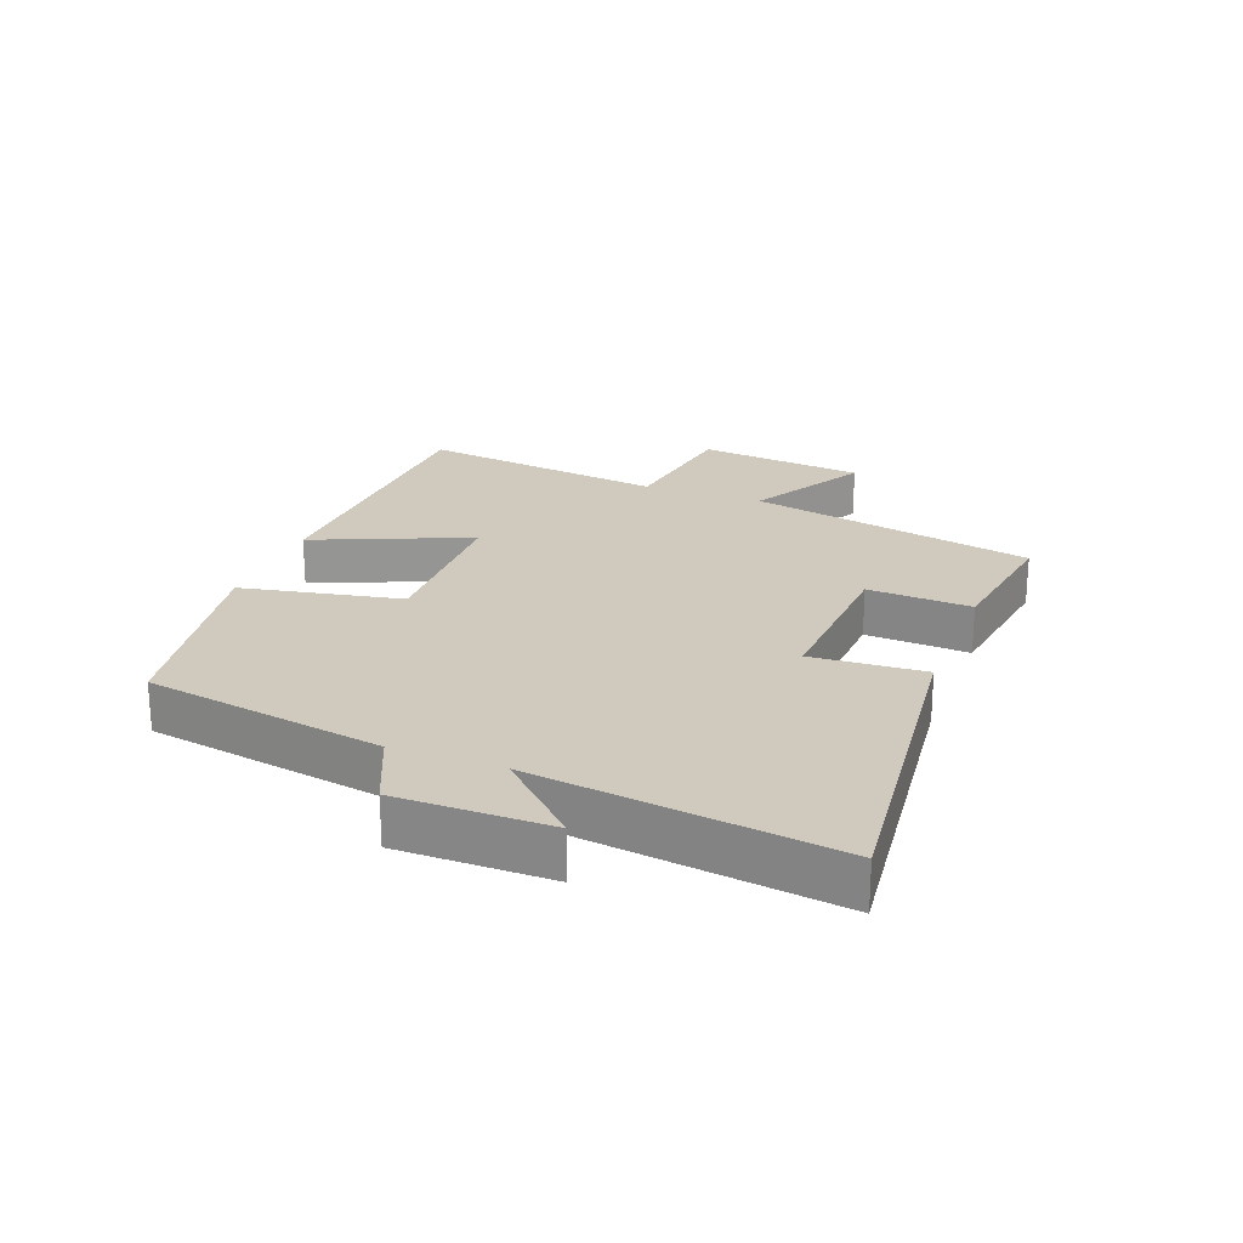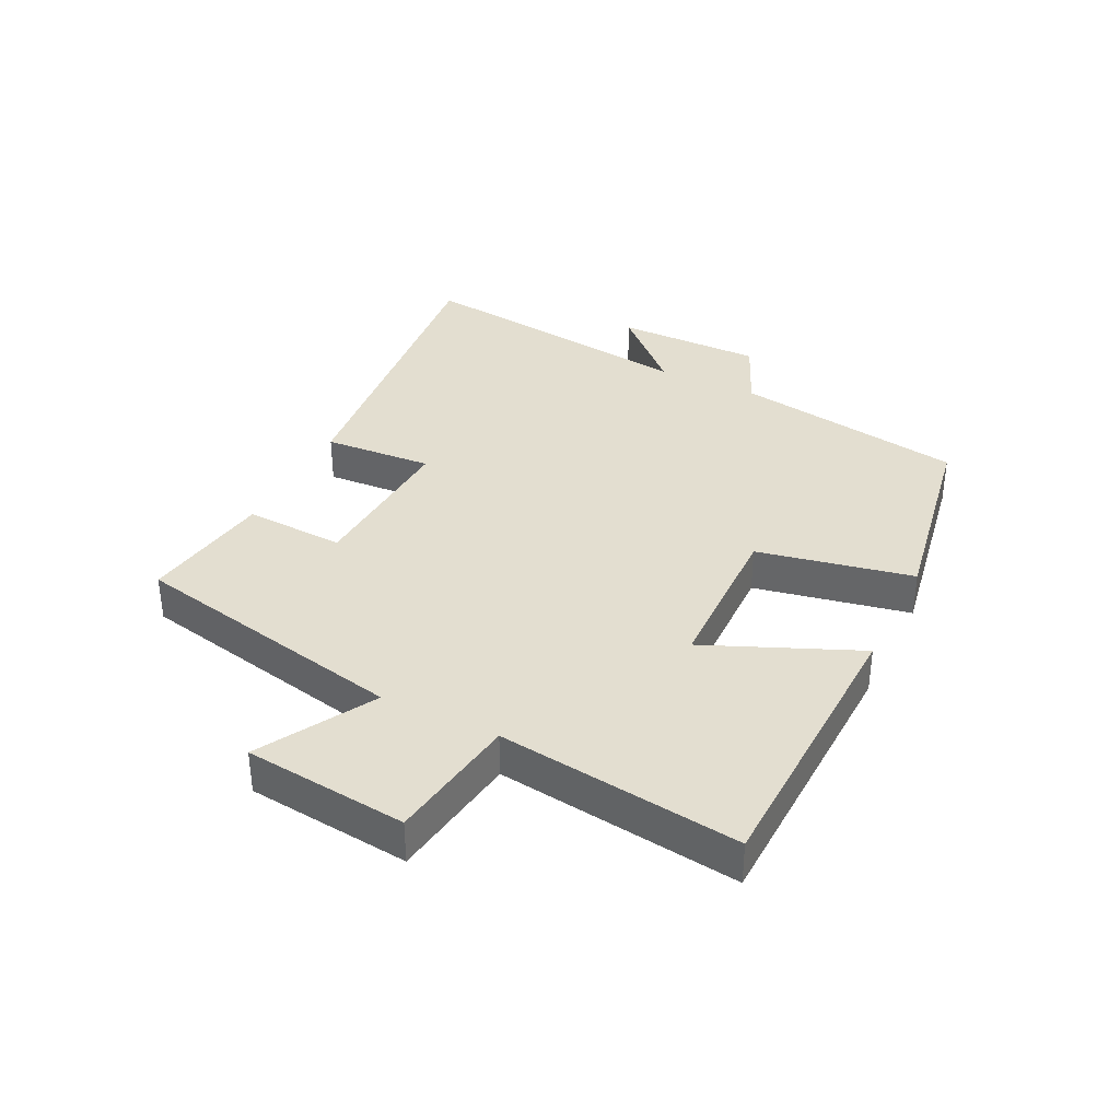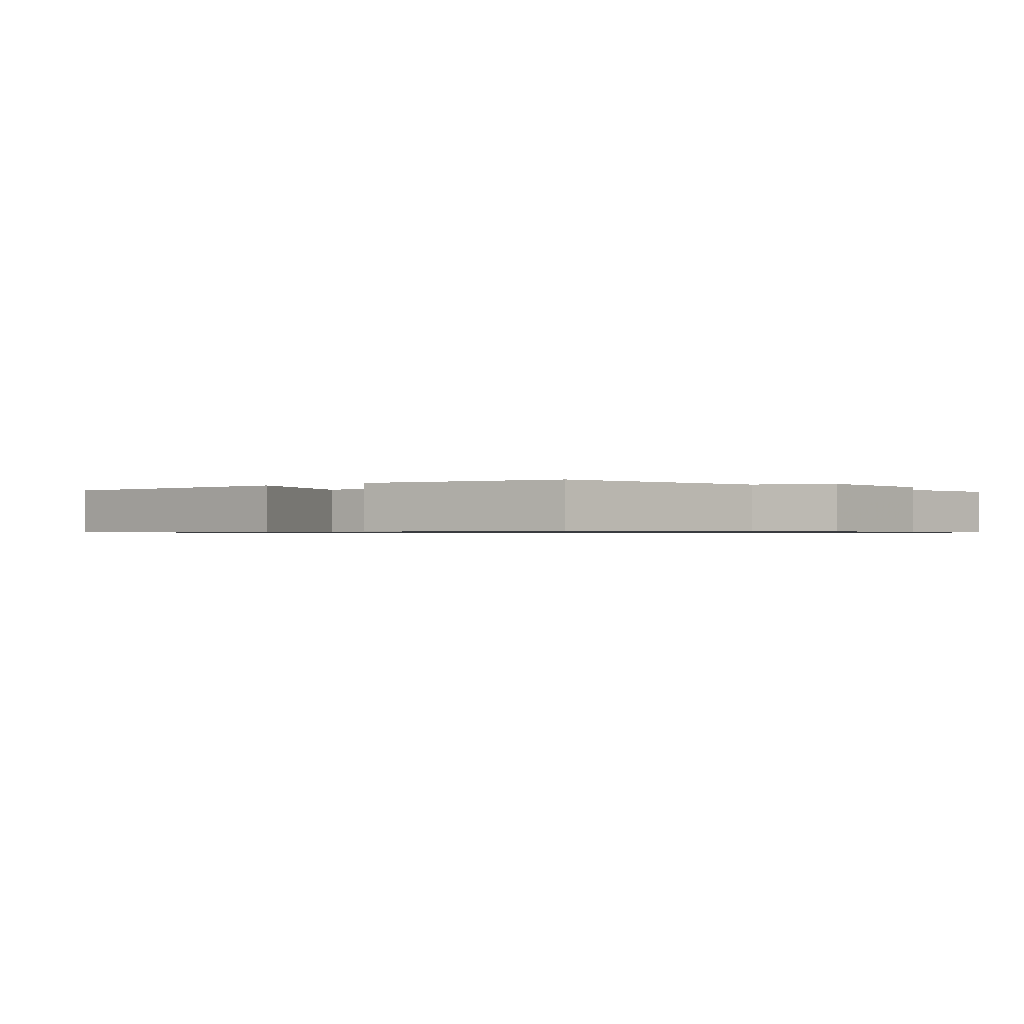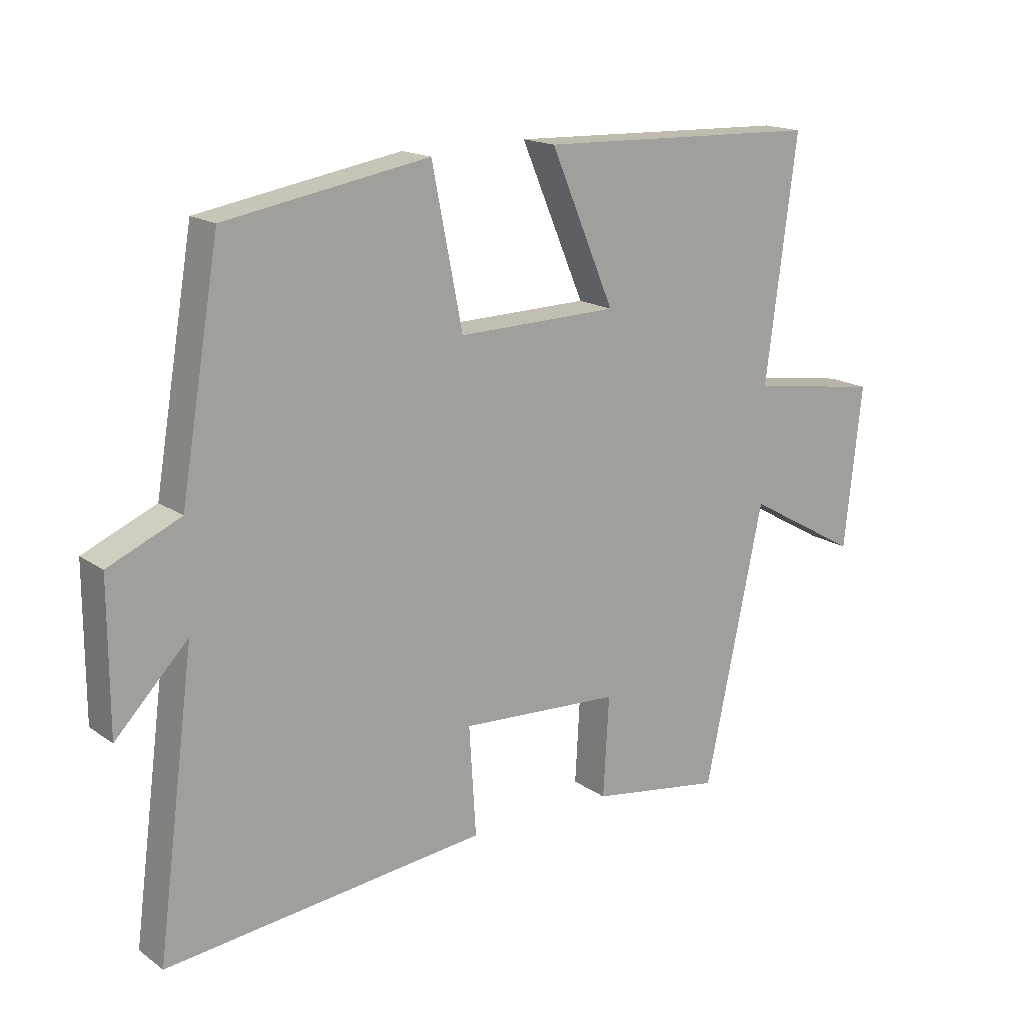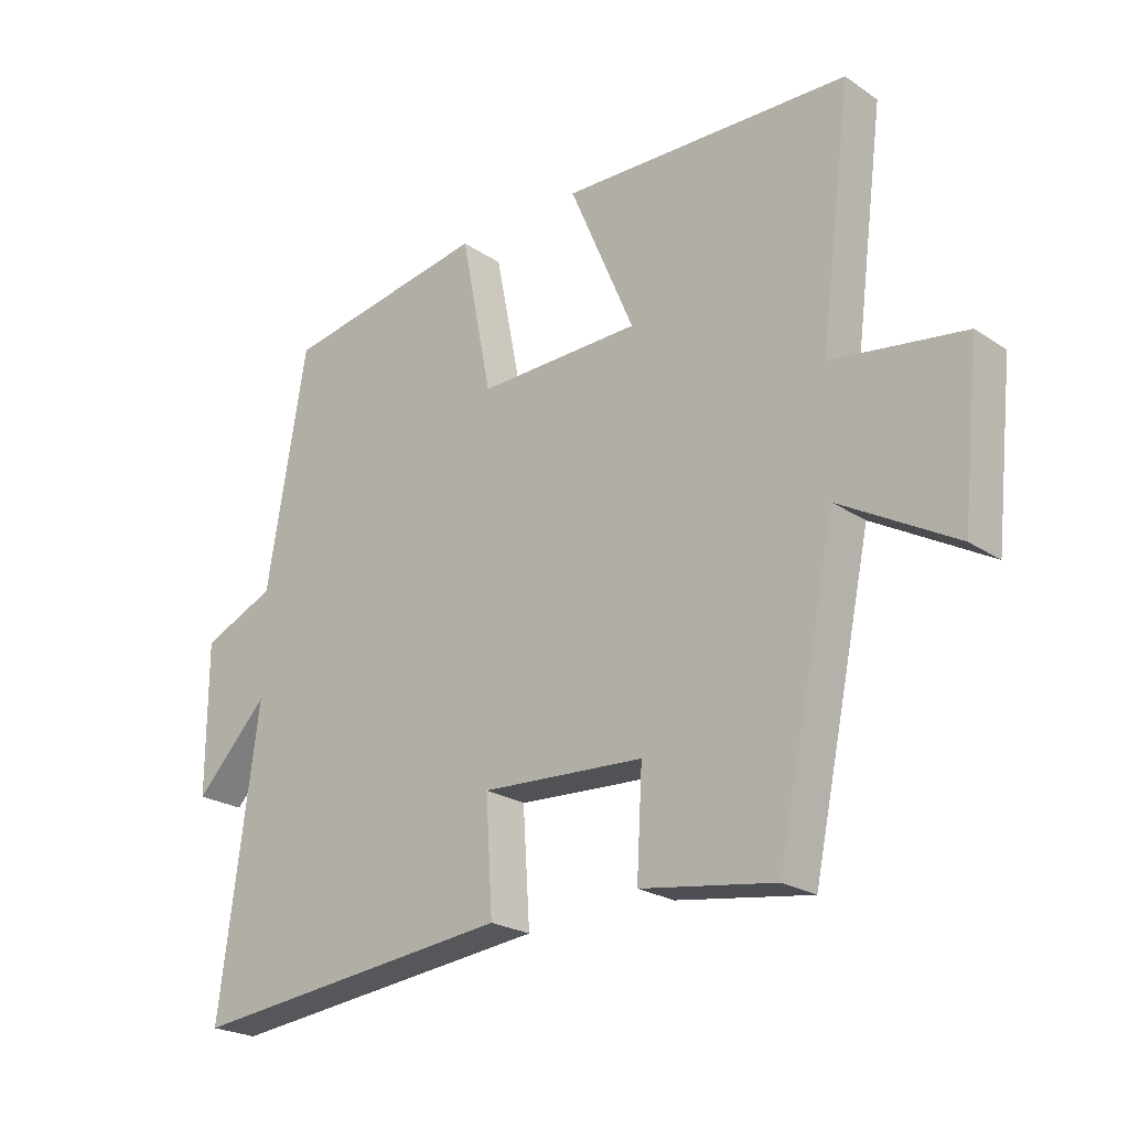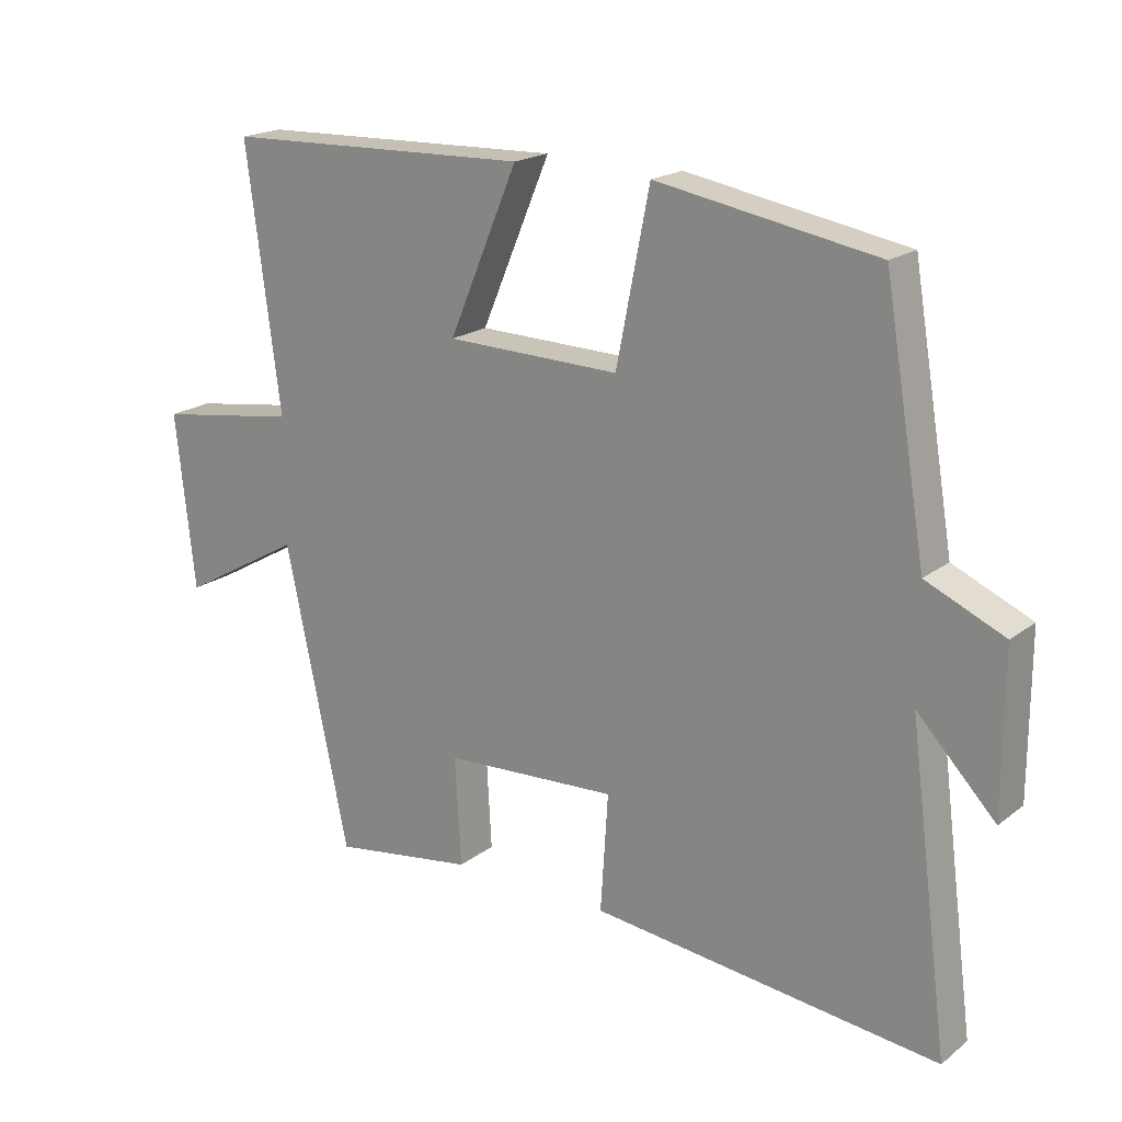
<metadata>
{"format":"obj","ext":"obj","renderer":"f3d","projection":"perspective","resolution":1024,"background":"white","views":[{"elev":22.9,"azim":110.9,"up":"+Y"},{"elev":35.7,"azim":-63.8,"up":"+Y"},{"elev":-0.8,"azim":39.6,"up":"+Y"},{"elev":16.7,"azim":143.9,"up":"+Z"},{"elev":-22.9,"azim":-138.4,"up":"+Z"},{"elev":19.3,"azim":35.8,"up":"+Z"}]}
</metadata>
<code>
v 0.561 0.07 -0.557
v 0.044 0.07 -0.5
v 0.055 0.07 -0.325
v -0.203 0.07 -0.339
v -0.194 0.07 -0.5
v -0.406 0.07 -0.532
v -0.5 0.07 -0.087
v -0.682 0.07 -0.19
v -0.71 0.07 0.07
v -0.5 0.07 0.101
v -0.55 0.07 0.486
v -0.093 0.07 0.5
v -0.196 0.07 0.258
v 0.062 0.07 0.252
v 0.111 0.07 0.5
v 0.437 0.07 0.443
v 0.5 0.07 0.072
v 0.616 0.07 0.021
v 0.616 0.07 -0.215
v 0.5 0.07 -0.094
v 0.561 0 -0.557
v 0.044 0 -0.5
v 0.055 0 -0.325
v -0.203 0 -0.339
v -0.194 0 -0.5
v -0.406 0 -0.532
v -0.5 0 -0.087
v -0.682 0 -0.19
v -0.71 0 0.07
v -0.5 0 0.101
v -0.55 0 0.486
v -0.093 0 0.5
v -0.196 0 0.258
v 0.062 0 0.252
v 0.111 0 0.5
v 0.437 0 0.443
v 0.5 0 0.072
v 0.616 0 0.021
v 0.616 0 -0.215
v 0.5 0 -0.094
f 17 18 19 20
f 16 17 20
f 15 16 20
f 14 15 20
f 13 14 20 1
f 10 11 12 13
f 10 13 1
f 7 8 9 10
f 6 7 10
f 5 6 10
f 4 5 10
f 3 4 10
f 3 10 1
f 1 2 3
f 40 39 38 37
f 40 37 36
f 40 36 35
f 40 35 34
f 21 40 34 33
f 33 32 31 30
f 21 33 30
f 30 29 28 27
f 30 27 26
f 30 26 25
f 30 25 24
f 30 24 23
f 21 30 23
f 23 22 21
f 1 21 22 2
f 2 22 23 3
f 3 23 24 4
f 4 24 25 5
f 5 25 26 6
f 6 26 27 7
f 7 27 28 8
f 8 28 29 9
f 9 29 30 10
f 10 30 31 11
f 11 31 32 12
f 12 32 33 13
f 13 33 34 14
f 14 34 35 15
f 15 35 36 16
f 16 36 37 17
f 17 37 38 18
f 18 38 39 19
f 19 39 40 20
f 20 40 21 1

</code>
